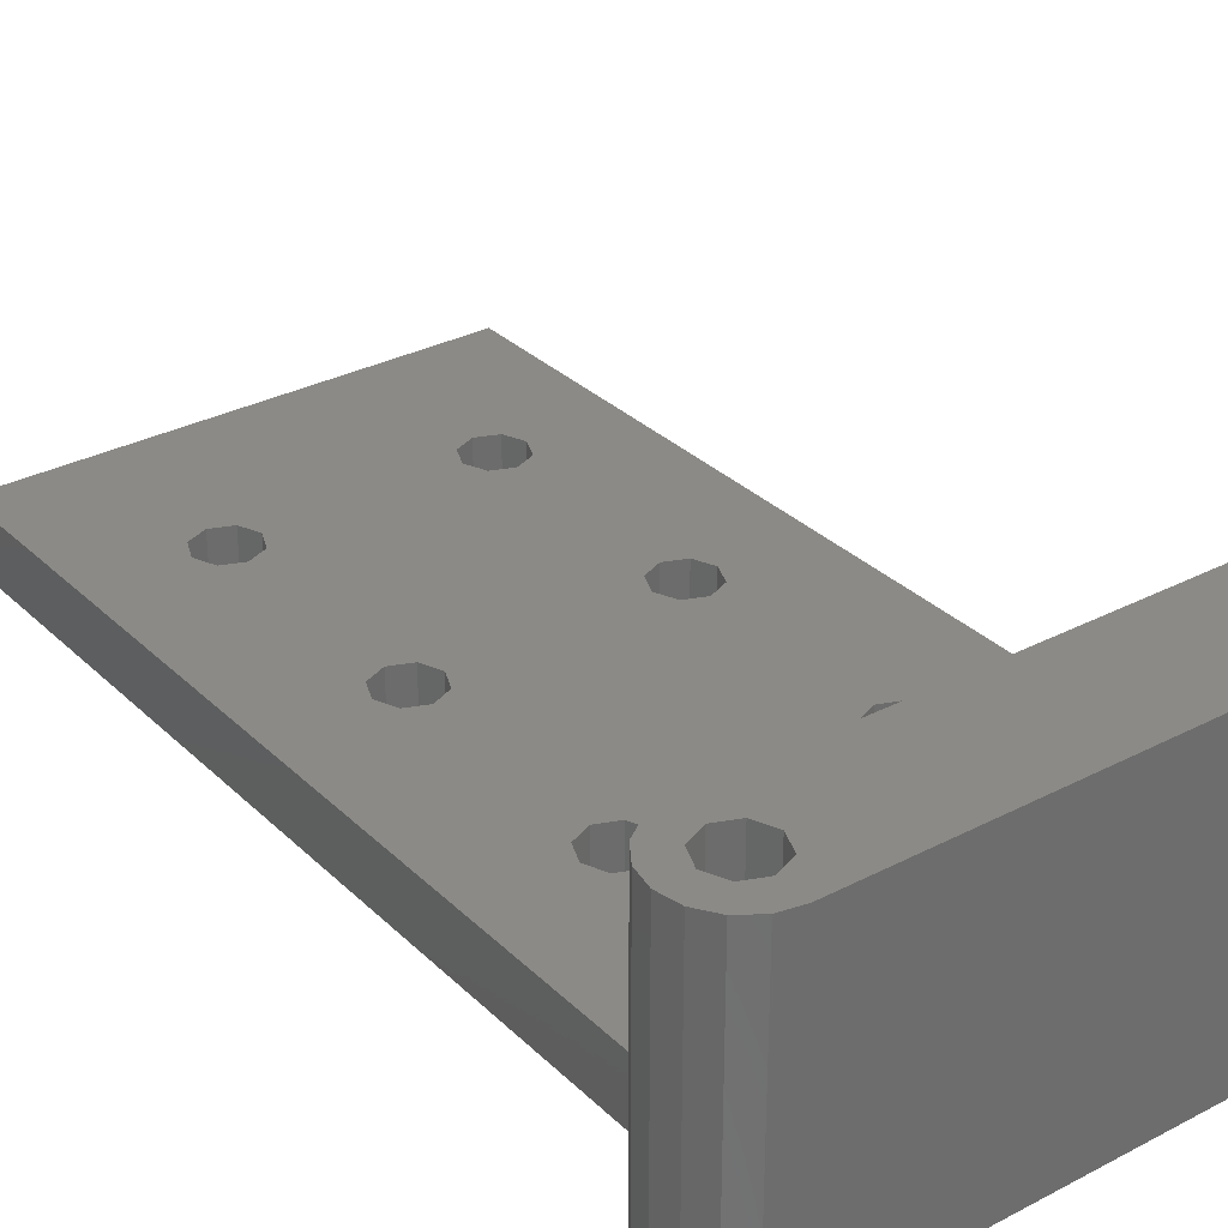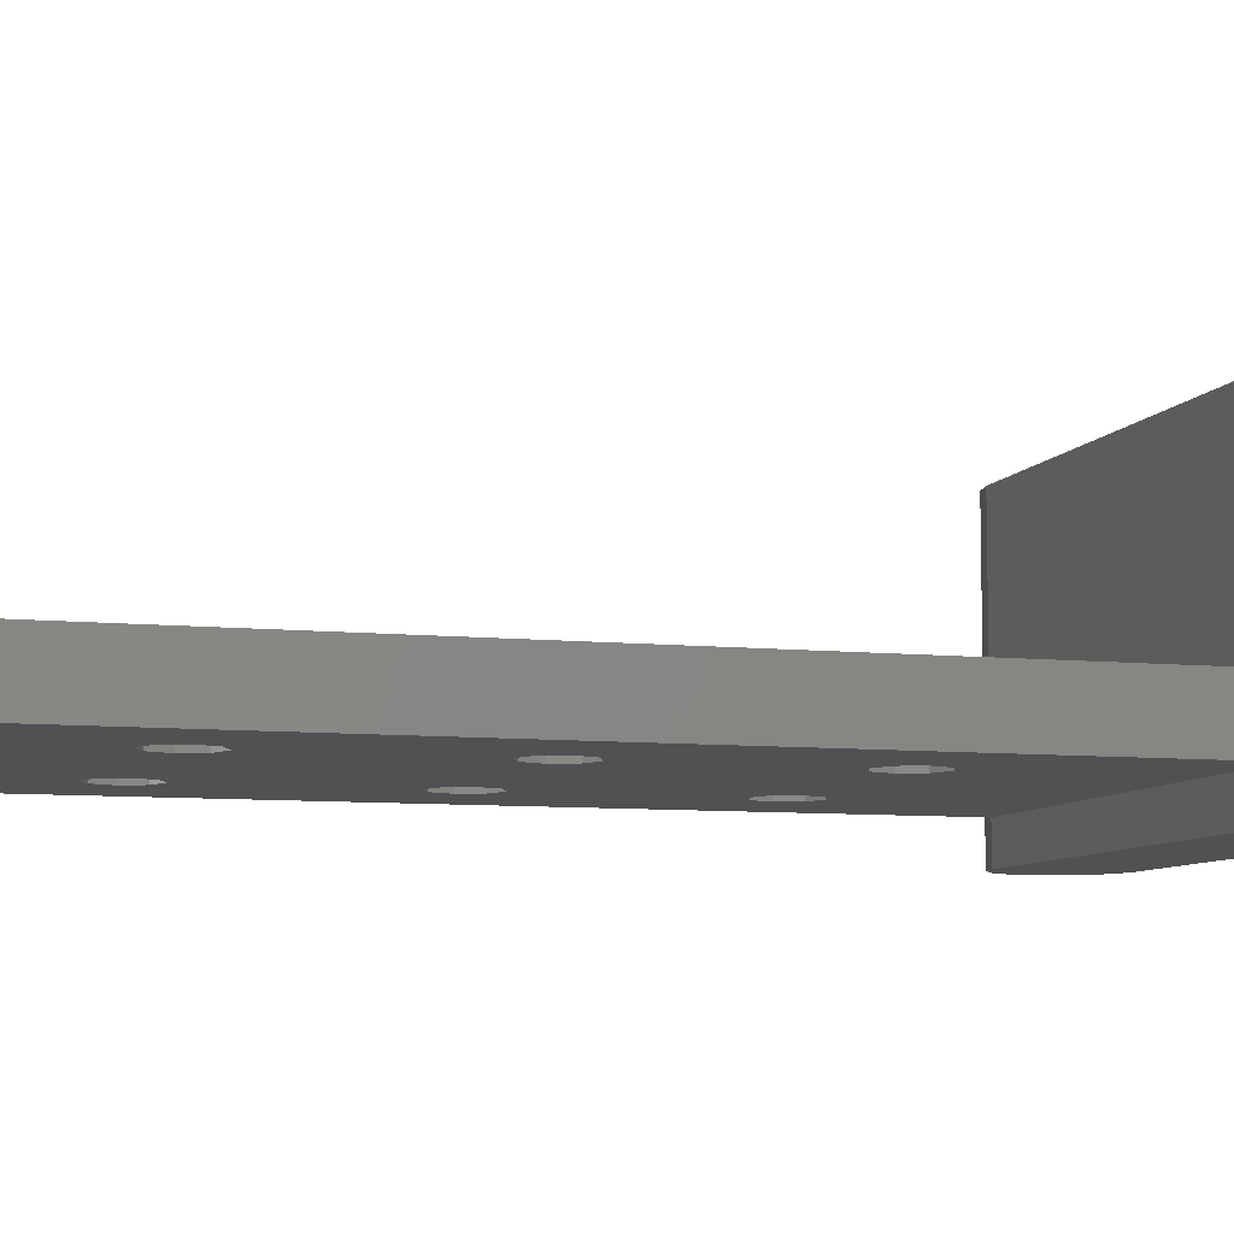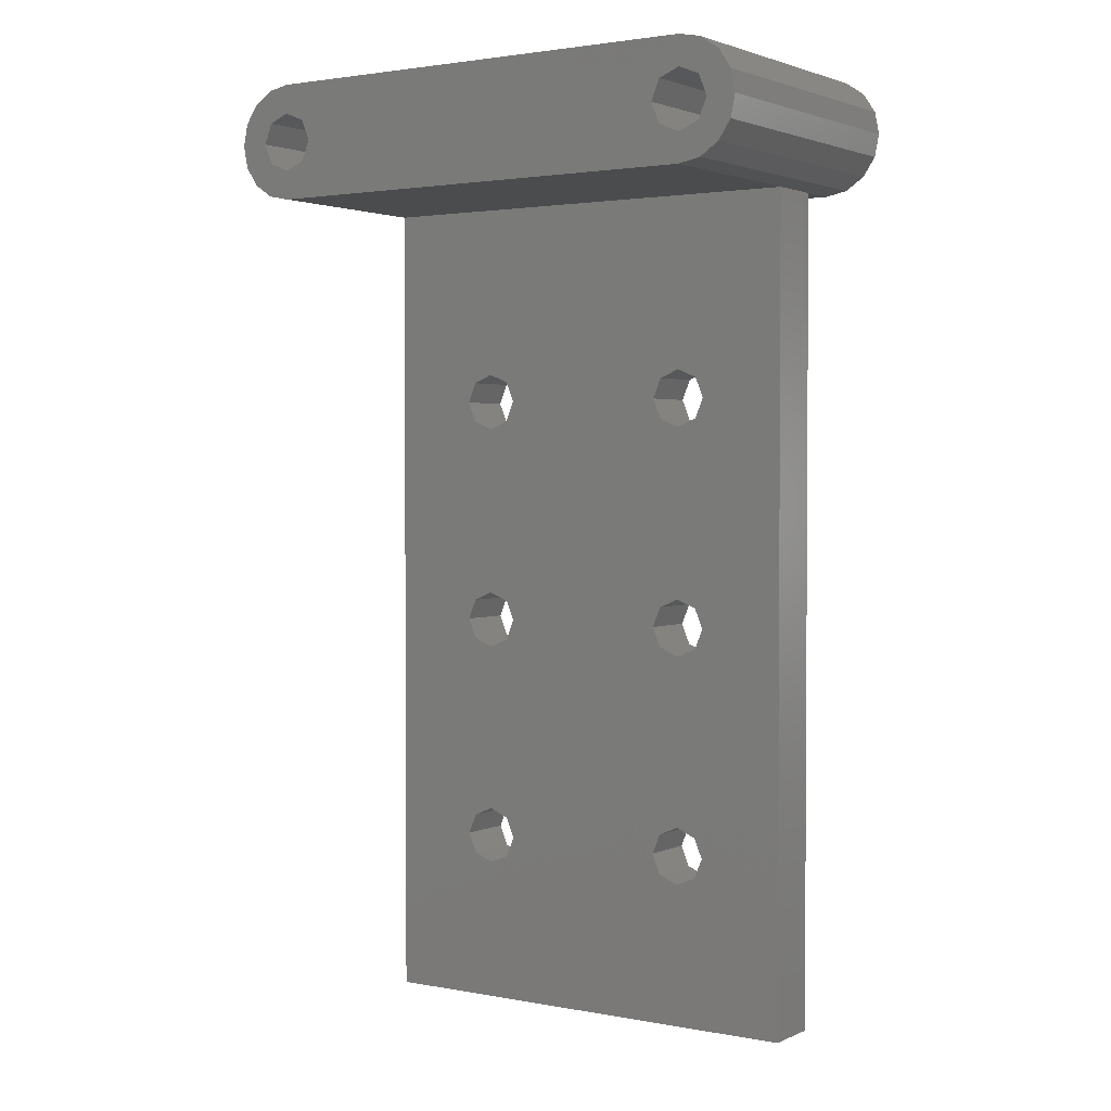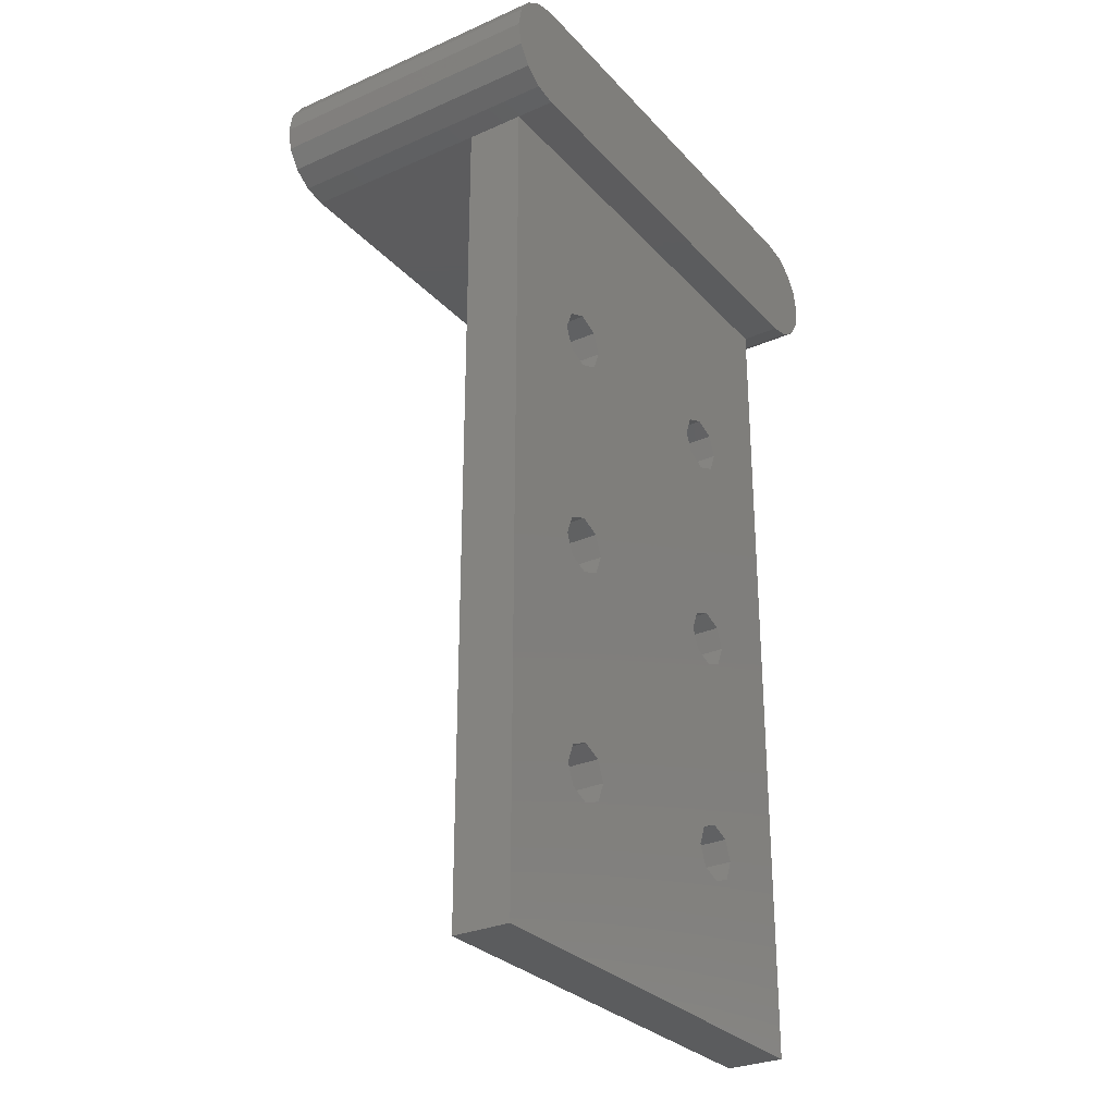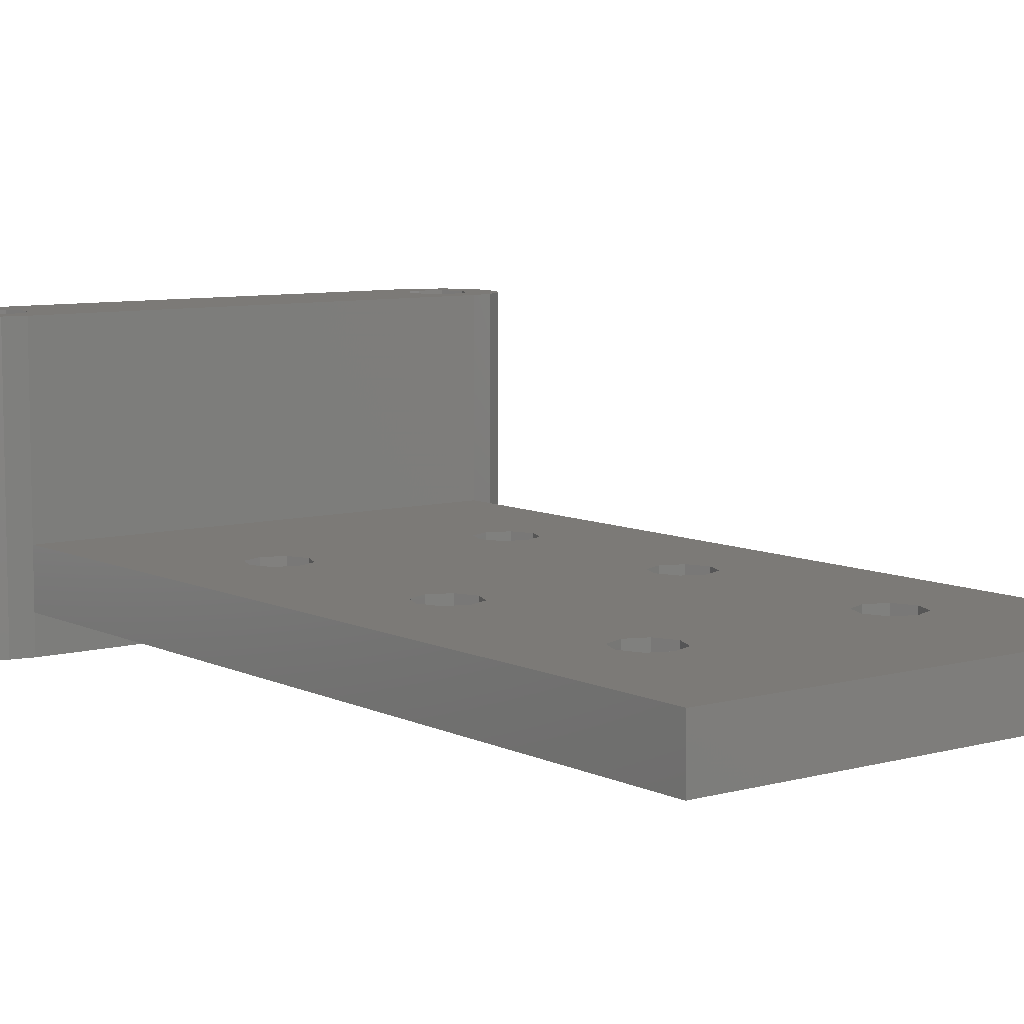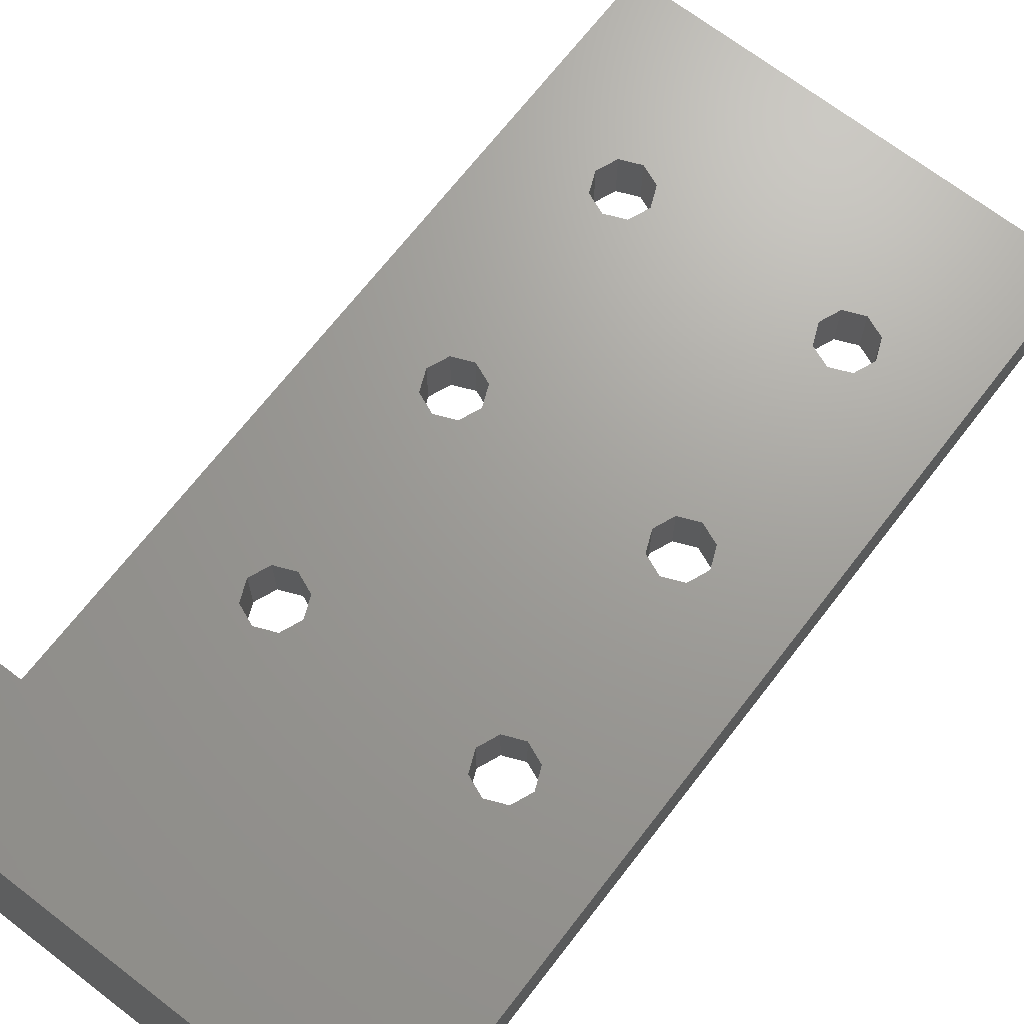
<metadata>
{"format":"stl","ext":"stl","renderer":"f3d","projection":"perspective","resolution":1024,"background":"white","views":[{"elev":31.1,"azim":143.3,"up":"+Z"},{"elev":-7.8,"azim":73.1,"up":"+Z"},{"elev":2.2,"azim":34.1,"up":"+Y"},{"elev":-29.0,"azim":123.3,"up":"+Y"},{"elev":7.9,"azim":-37.4,"up":"+Z"},{"elev":68.7,"azim":-142.4,"up":"+Z"}]}
</metadata>
<code>
# stl→obj: 174 verts, 368 faces
v 42.5 2.5 25
v 45 2.5 25
v 44.62 4.413 25
v 41.77 4.268 25
v 43.54 6.036 25
v 44.62 0.5866 25
v 41.77 0.7322 25
v 41.91 7.119 25
v 40 5 25
v 40 7.5 25
v 38.23 4.268 25
v 2.5 2.5 25
v 37.5 2.5 25
v 1.768 4.268 25
v 0 7.5 25
v 0 5 25
v -1.913 7.119 25
v -1.768 4.268 25
v -3.536 6.036 25
v -4.619 4.413 25
v 43.54 -1.036 25
v 41.91 -2.119 25
v 40 0 25
v 40 -2.5 25
v 38.23 0.7322 25
v 1.768 0.7322 25
v 0 -2.5 25
v 0 0 25
v -1.913 -2.119 25
v -1.768 0.7322 25
v -4.619 0.5866 25
v -2.5 2.5 25
v -3.536 -1.036 25
v -5 2.5 25
v 44.62 0.5866 0
v 44.62 4.413 0
v 45 2.5 0
v 43.54 -1.036 0
v 43.54 6.036 0
v 41.91 -2.119 0
v 41.91 7.119 0
v 40 -2.5 0
v 40 7.5 0
v 0 -2.5 0
v 0 7.5 0
v -1.913 -2.119 0
v -1.913 7.119 0
v -3.536 -1.036 0
v -3.536 6.036 0
v -4.619 0.5866 0
v -4.619 4.413 0
v -5 2.5 0
v 0 -2.5 8.333
v 40 -2.5 8.333
v 40 -2.5 3.333
v 0 -2.5 3.333
v 0 0 8.333
v 1.768 0.7322 5
v 0 0 5
v 0 5 5
v 1.768 4.268 5
v 2.5 2.5 5
v -1.768 4.268 5
v -1.768 0.7322 5
v -2.5 2.5 5
v 38.23 4.268 5
v 40 5 5
v 37.5 2.5 5
v 38.23 0.7322 5
v 40 0 8.333
v 40 0 5
v 41.77 4.268 5
v 41.77 0.7322 5
v 42.5 2.5 5
v 0 -75 3.333
v 0 -75 8.333
v 40 -75 8.333
v 40 -75 3.333
v 11.77 -21.77 3.333
v 28.23 -21.77 3.333
v 11.77 -38.23 3.333
v 12.5 -20 3.333
v 10 -37.5 3.333
v 10 -22.5 3.333
v 8.232 -38.23 3.333
v 8.232 -21.77 3.333
v 7.5 -40 3.333
v 7.5 -20 3.333
v 11.77 -41.77 3.333
v 28.23 -41.77 3.333
v 11.77 -58.23 3.333
v 12.5 -40 3.333
v 10 -57.5 3.333
v 10 -42.5 3.333
v 8.232 -58.23 3.333
v 8.232 -41.77 3.333
v 7.5 -60 3.333
v 31.77 -38.23 3.333
v 32.5 -20 3.333
v 32.5 -40 3.333
v 31.77 -21.77 3.333
v 30 -37.5 3.333
v 30 -22.5 3.333
v 28.23 -38.23 3.333
v 27.5 -40 3.333
v 31.77 -58.23 3.333
v 32.5 -60 3.333
v 31.77 -41.77 3.333
v 30 -57.5 3.333
v 30 -42.5 3.333
v 28.23 -58.23 3.333
v 12.5 -60 3.333
v 27.5 -60 3.333
v 31.77 -61.77 3.333
v 30 -62.5 3.333
v 28.23 -61.77 3.333
v 11.77 -61.77 3.333
v 10 -62.5 3.333
v 8.232 -61.77 3.333
v 31.77 -18.23 3.333
v 30 -17.5 3.333
v 28.23 -18.23 3.333
v 27.5 -20 3.333
v 11.77 -18.23 3.333
v 10 -17.5 3.333
v 8.232 -18.23 3.333
v 11.77 -58.23 8.333
v 28.23 -58.23 8.333
v 11.77 -41.77 8.333
v 12.5 -60 8.333
v 10 -42.5 8.333
v 10 -57.5 8.333
v 8.232 -41.77 8.333
v 8.232 -58.23 8.333
v 7.5 -40 8.333
v 7.5 -60 8.333
v 11.77 -38.23 8.333
v 28.23 -38.23 8.333
v 11.77 -21.77 8.333
v 12.5 -40 8.333
v 10 -22.5 8.333
v 10 -37.5 8.333
v 8.232 -21.77 8.333
v 8.232 -38.23 8.333
v 7.5 -20 8.333
v 31.77 -41.77 8.333
v 32.5 -60 8.333
v 32.5 -40 8.333
v 31.77 -58.23 8.333
v 30 -42.5 8.333
v 30 -57.5 8.333
v 28.23 -41.77 8.333
v 27.5 -40 8.333
v 31.77 -21.77 8.333
v 32.5 -20 8.333
v 31.77 -38.23 8.333
v 30 -22.5 8.333
v 30 -37.5 8.333
v 28.23 -21.77 8.333
v 12.5 -20 8.333
v 27.5 -20 8.333
v 31.77 -18.23 8.333
v 30 -17.5 8.333
v 28.23 -18.23 8.333
v 11.77 -18.23 8.333
v 10 -17.5 8.333
v 8.232 -18.23 8.333
v 31.77 -61.77 8.333
v 30 -62.5 8.333
v 28.23 -61.77 8.333
v 27.5 -60 8.333
v 11.77 -61.77 8.333
v 10 -62.5 8.333
v 8.232 -61.77 8.333
f 1 2 3
f 4 3 5
f 2 1 6
f 7 6 1
f 4 5 8
f 3 4 1
f 9 8 10
f 8 9 4
f 10 11 9
f 11 12 13
f 14 11 10
f 11 14 12
f 15 14 10
f 15 16 14
f 17 16 15
f 16 17 18
f 19 18 17
f 20 18 19
f 6 7 21
f 21 7 22
f 23 22 7
f 23 24 22
f 25 24 23
f 12 25 13
f 26 25 12
f 25 26 24
f 27 26 28
f 26 27 24
f 29 28 30
f 28 29 27
f 31 30 32
f 18 20 32
f 30 33 29
f 34 32 20
f 30 31 33
f 32 34 31
f 35 36 37
f 38 36 35
f 38 39 36
f 40 39 38
f 40 41 39
f 42 41 40
f 42 43 41
f 44 43 42
f 44 45 43
f 46 45 44
f 46 47 45
f 48 47 46
f 48 49 47
f 50 49 48
f 50 51 49
f 51 50 52
f 43 15 10
f 15 43 45
f 53 24 27
f 24 53 54
f 44 55 56
f 55 44 42
f 26 57 28
f 58 57 26
f 57 58 59
f 60 14 16
f 14 60 61
f 62 14 61
f 14 62 12
f 58 12 62
f 12 58 26
f 61 58 62
f 60 58 61
f 60 59 58
f 63 59 60
f 63 64 59
f 64 63 65
f 66 9 11
f 9 66 67
f 25 68 13
f 68 25 69
f 13 66 11
f 66 13 68
f 70 25 23
f 69 70 71
f 70 69 25
f 72 73 74
f 67 73 72
f 67 71 73
f 66 71 67
f 66 69 71
f 69 66 68
f 48 31 50
f 31 48 33
f 48 29 33
f 29 48 46
f 29 53 27
f 46 53 29
f 53 46 56
f 56 46 44
f 52 20 51
f 20 52 34
f 50 34 52
f 34 50 31
f 47 19 17
f 19 47 49
f 45 17 15
f 17 45 47
f 51 19 49
f 19 51 20
f 63 16 18
f 16 63 60
f 30 65 32
f 65 30 64
f 32 63 18
f 63 32 65
f 57 30 28
f 64 57 59
f 57 64 30
f 2 36 3
f 36 2 37
f 3 39 5
f 39 3 36
f 40 21 22
f 21 40 38
f 54 22 24
f 40 54 55
f 40 55 42
f 54 40 22
f 21 35 6
f 35 21 38
f 39 8 5
f 8 39 41
f 41 10 8
f 10 41 43
f 6 37 2
f 37 6 35
f 67 4 9
f 4 67 72
f 74 4 72
f 4 74 1
f 7 70 23
f 73 70 7
f 70 73 71
f 73 1 74
f 1 73 7
f 75 53 56
f 53 75 76
f 77 55 54
f 55 77 78
f 75 77 76
f 77 75 78
f 79 80 81
f 80 79 82
f 83 79 81
f 83 84 79
f 85 84 83
f 85 86 84
f 87 86 85
f 86 87 88
f 89 90 91
f 90 89 92
f 93 89 91
f 93 94 89
f 95 94 93
f 95 96 94
f 97 96 95
f 96 97 87
f 98 99 100
f 98 101 99
f 102 101 98
f 102 103 101
f 104 103 102
f 104 80 103
f 92 104 105
f 81 104 92
f 106 100 107
f 106 108 100
f 109 108 106
f 109 110 108
f 111 110 109
f 111 90 110
f 112 111 113
f 91 111 112
f 100 78 107
f 78 114 107
f 78 115 114
f 78 116 115
f 90 92 105
f 111 91 90
f 116 112 113
f 117 116 78
f 116 117 112
f 75 117 78
f 117 75 118
f 75 87 97
f 56 87 75
f 119 75 97
f 118 75 119
f 78 100 55
f 99 55 100
f 120 55 99
f 121 55 120
f 122 55 121
f 104 81 80
f 80 82 123
f 123 82 122
f 124 122 82
f 122 124 55
f 56 124 125
f 56 125 126
f 124 56 55
f 88 56 126
f 87 56 88
f 127 128 129
f 128 127 130
f 131 127 129
f 131 132 127
f 133 132 131
f 133 134 132
f 135 134 133
f 134 135 136
f 137 138 139
f 138 137 140
f 141 137 139
f 141 142 137
f 143 142 141
f 143 144 142
f 145 144 143
f 144 145 135
f 146 147 148
f 146 149 147
f 150 149 146
f 150 151 149
f 152 151 150
f 152 128 151
f 140 152 153
f 129 152 140
f 154 148 155
f 154 156 148
f 157 156 154
f 157 158 156
f 159 158 157
f 159 138 158
f 160 159 161
f 139 159 160
f 148 54 155
f 54 162 155
f 54 163 162
f 54 164 163
f 138 140 153
f 159 139 138
f 164 160 161
f 165 164 54
f 164 165 160
f 53 165 54
f 165 53 166
f 53 135 145
f 135 53 76
f 167 53 145
f 166 53 167
f 54 148 77
f 147 77 148
f 168 77 147
f 169 77 168
f 170 77 169
f 152 129 128
f 128 130 171
f 171 130 170
f 172 170 130
f 170 172 77
f 76 172 173
f 76 173 174
f 172 76 77
f 136 76 174
f 135 76 136
f 125 165 166
f 165 125 124
f 82 165 124
f 165 82 160
f 126 166 167
f 166 126 125
f 79 160 82
f 160 79 139
f 145 126 167
f 126 145 88
f 84 143 141
f 143 84 86
f 79 141 139
f 141 79 84
f 143 88 145
f 88 143 86
f 121 162 163
f 162 121 120
f 99 162 120
f 162 99 155
f 122 163 164
f 163 122 121
f 101 155 99
f 155 101 154
f 161 122 164
f 122 161 123
f 103 159 157
f 159 103 80
f 101 157 154
f 157 101 103
f 159 123 161
f 123 159 80
f 83 137 142
f 137 83 81
f 92 137 81
f 137 92 140
f 85 142 144
f 142 85 83
f 89 140 92
f 140 89 129
f 135 85 144
f 85 135 87
f 94 133 131
f 133 94 96
f 89 131 129
f 131 89 94
f 133 87 135
f 87 133 96
f 102 156 158
f 156 102 98
f 100 156 98
f 156 100 148
f 104 158 138
f 158 104 102
f 108 148 100
f 148 108 146
f 153 104 138
f 104 153 105
f 110 152 150
f 152 110 90
f 108 150 146
f 150 108 110
f 152 105 153
f 105 152 90
f 93 127 132
f 127 93 91
f 112 127 91
f 127 112 130
f 95 132 134
f 132 95 93
f 117 130 112
f 130 117 172
f 136 95 134
f 95 136 97
f 118 174 173
f 174 118 119
f 117 173 172
f 173 117 118
f 174 97 136
f 97 174 119
f 109 149 151
f 149 109 106
f 107 149 106
f 149 107 147
f 111 151 128
f 151 111 109
f 114 147 107
f 147 114 168
f 171 111 128
f 111 171 113
f 115 170 169
f 170 115 116
f 114 169 168
f 169 114 115
f 170 113 171
f 113 170 116

</code>
